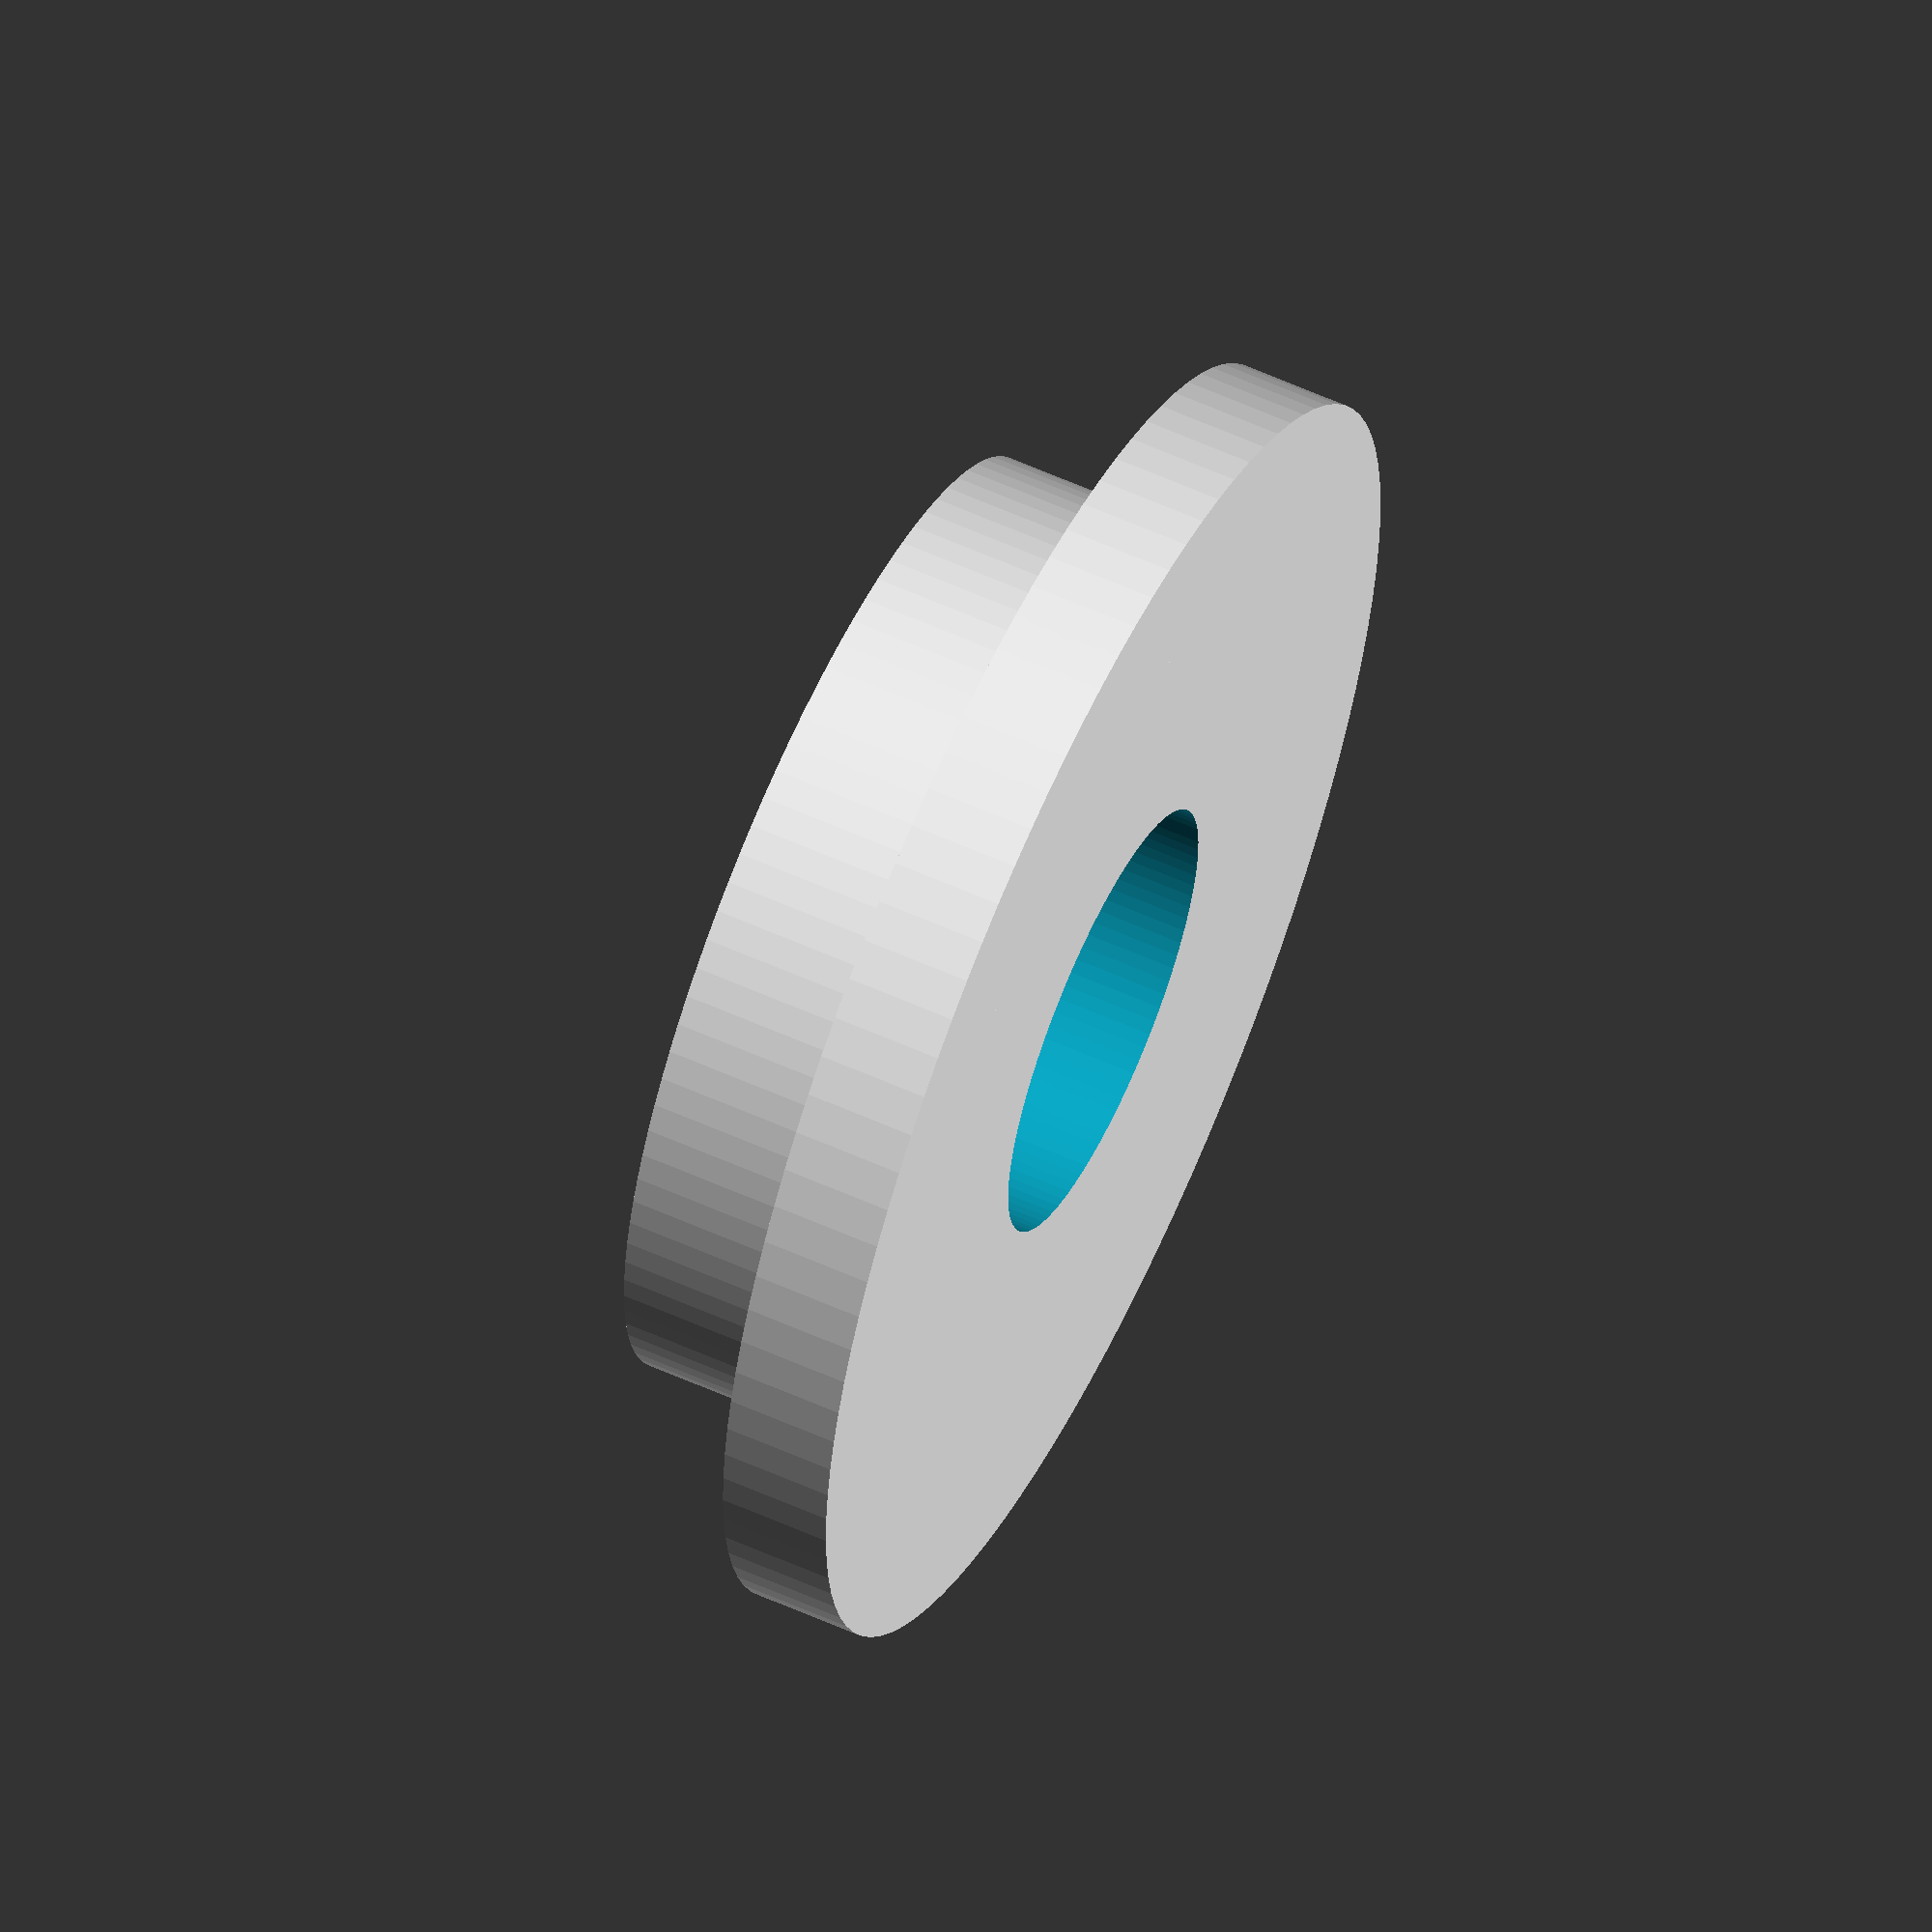
<openscad>
//test hub
$fn=100;

module hub() {
    cylinder(h=8,d=25.85);
    cylinder(h=3,d=35);
}

module axle() {
    translate([0,0,-1])
      cylinder(h=10, d=12);
}

difference() {
  hub();
  
    axle();
}
</openscad>
<views>
elev=120.6 azim=292.2 roll=65.2 proj=o view=solid
</views>
